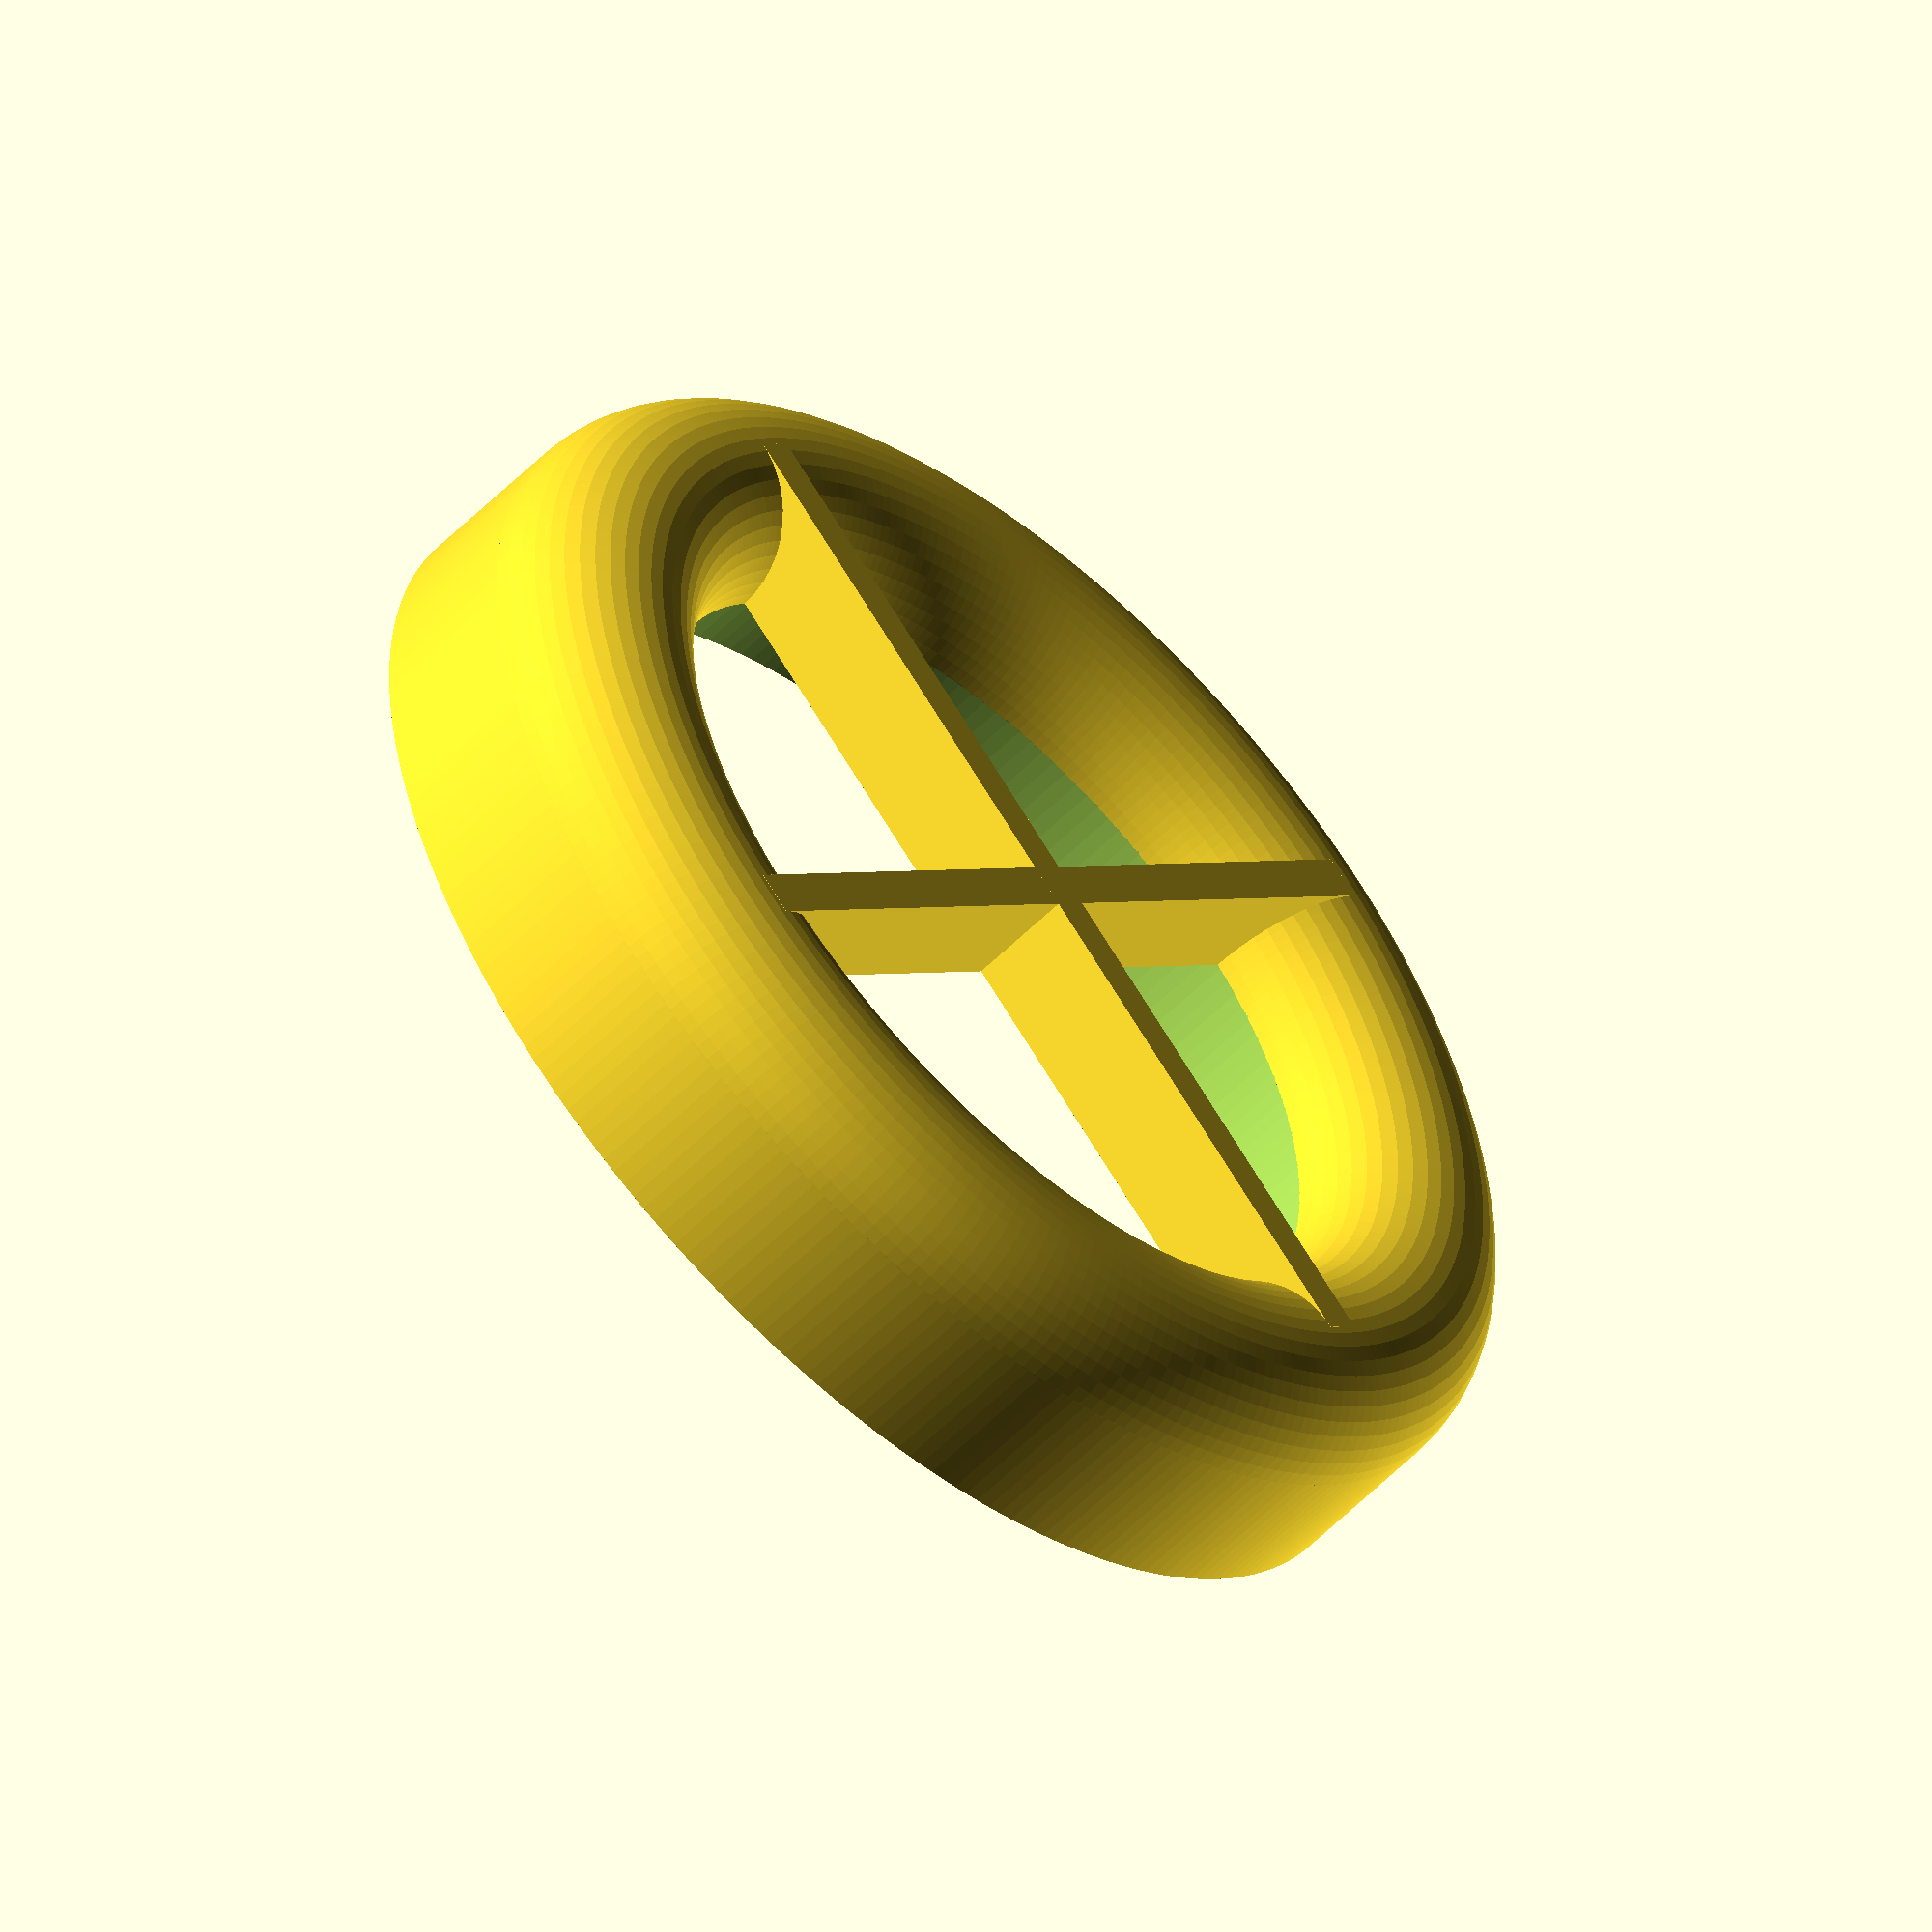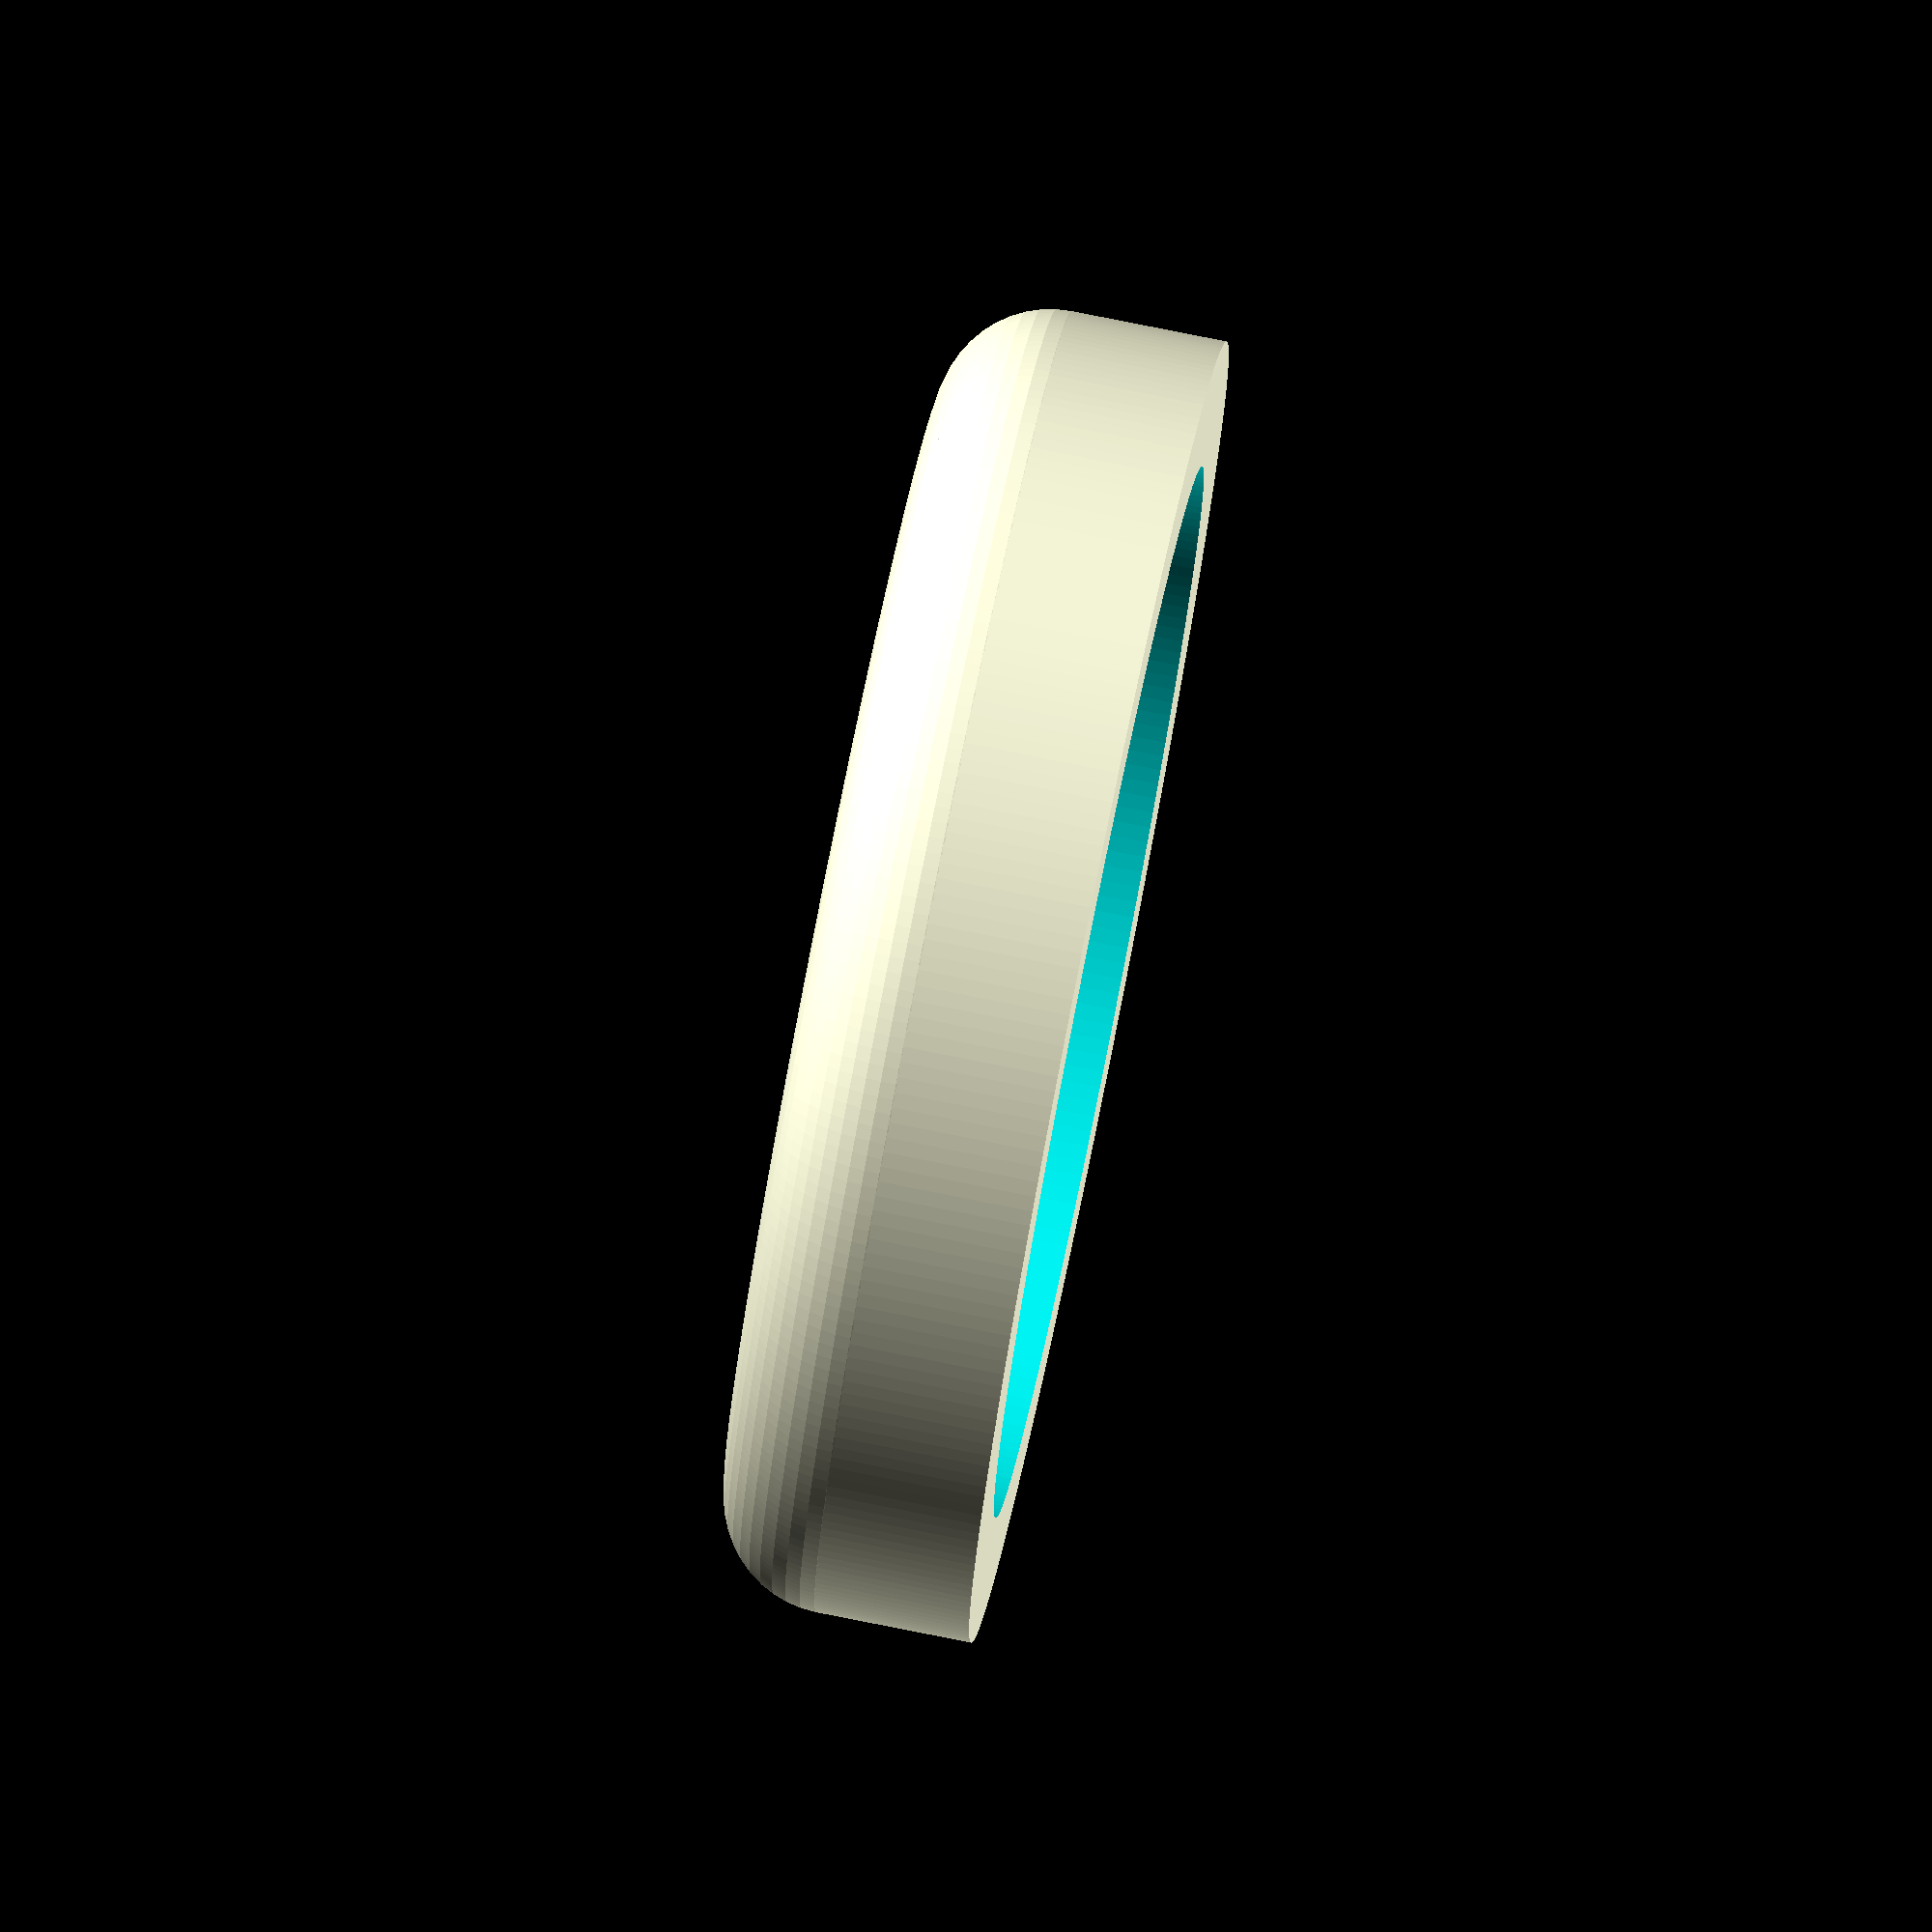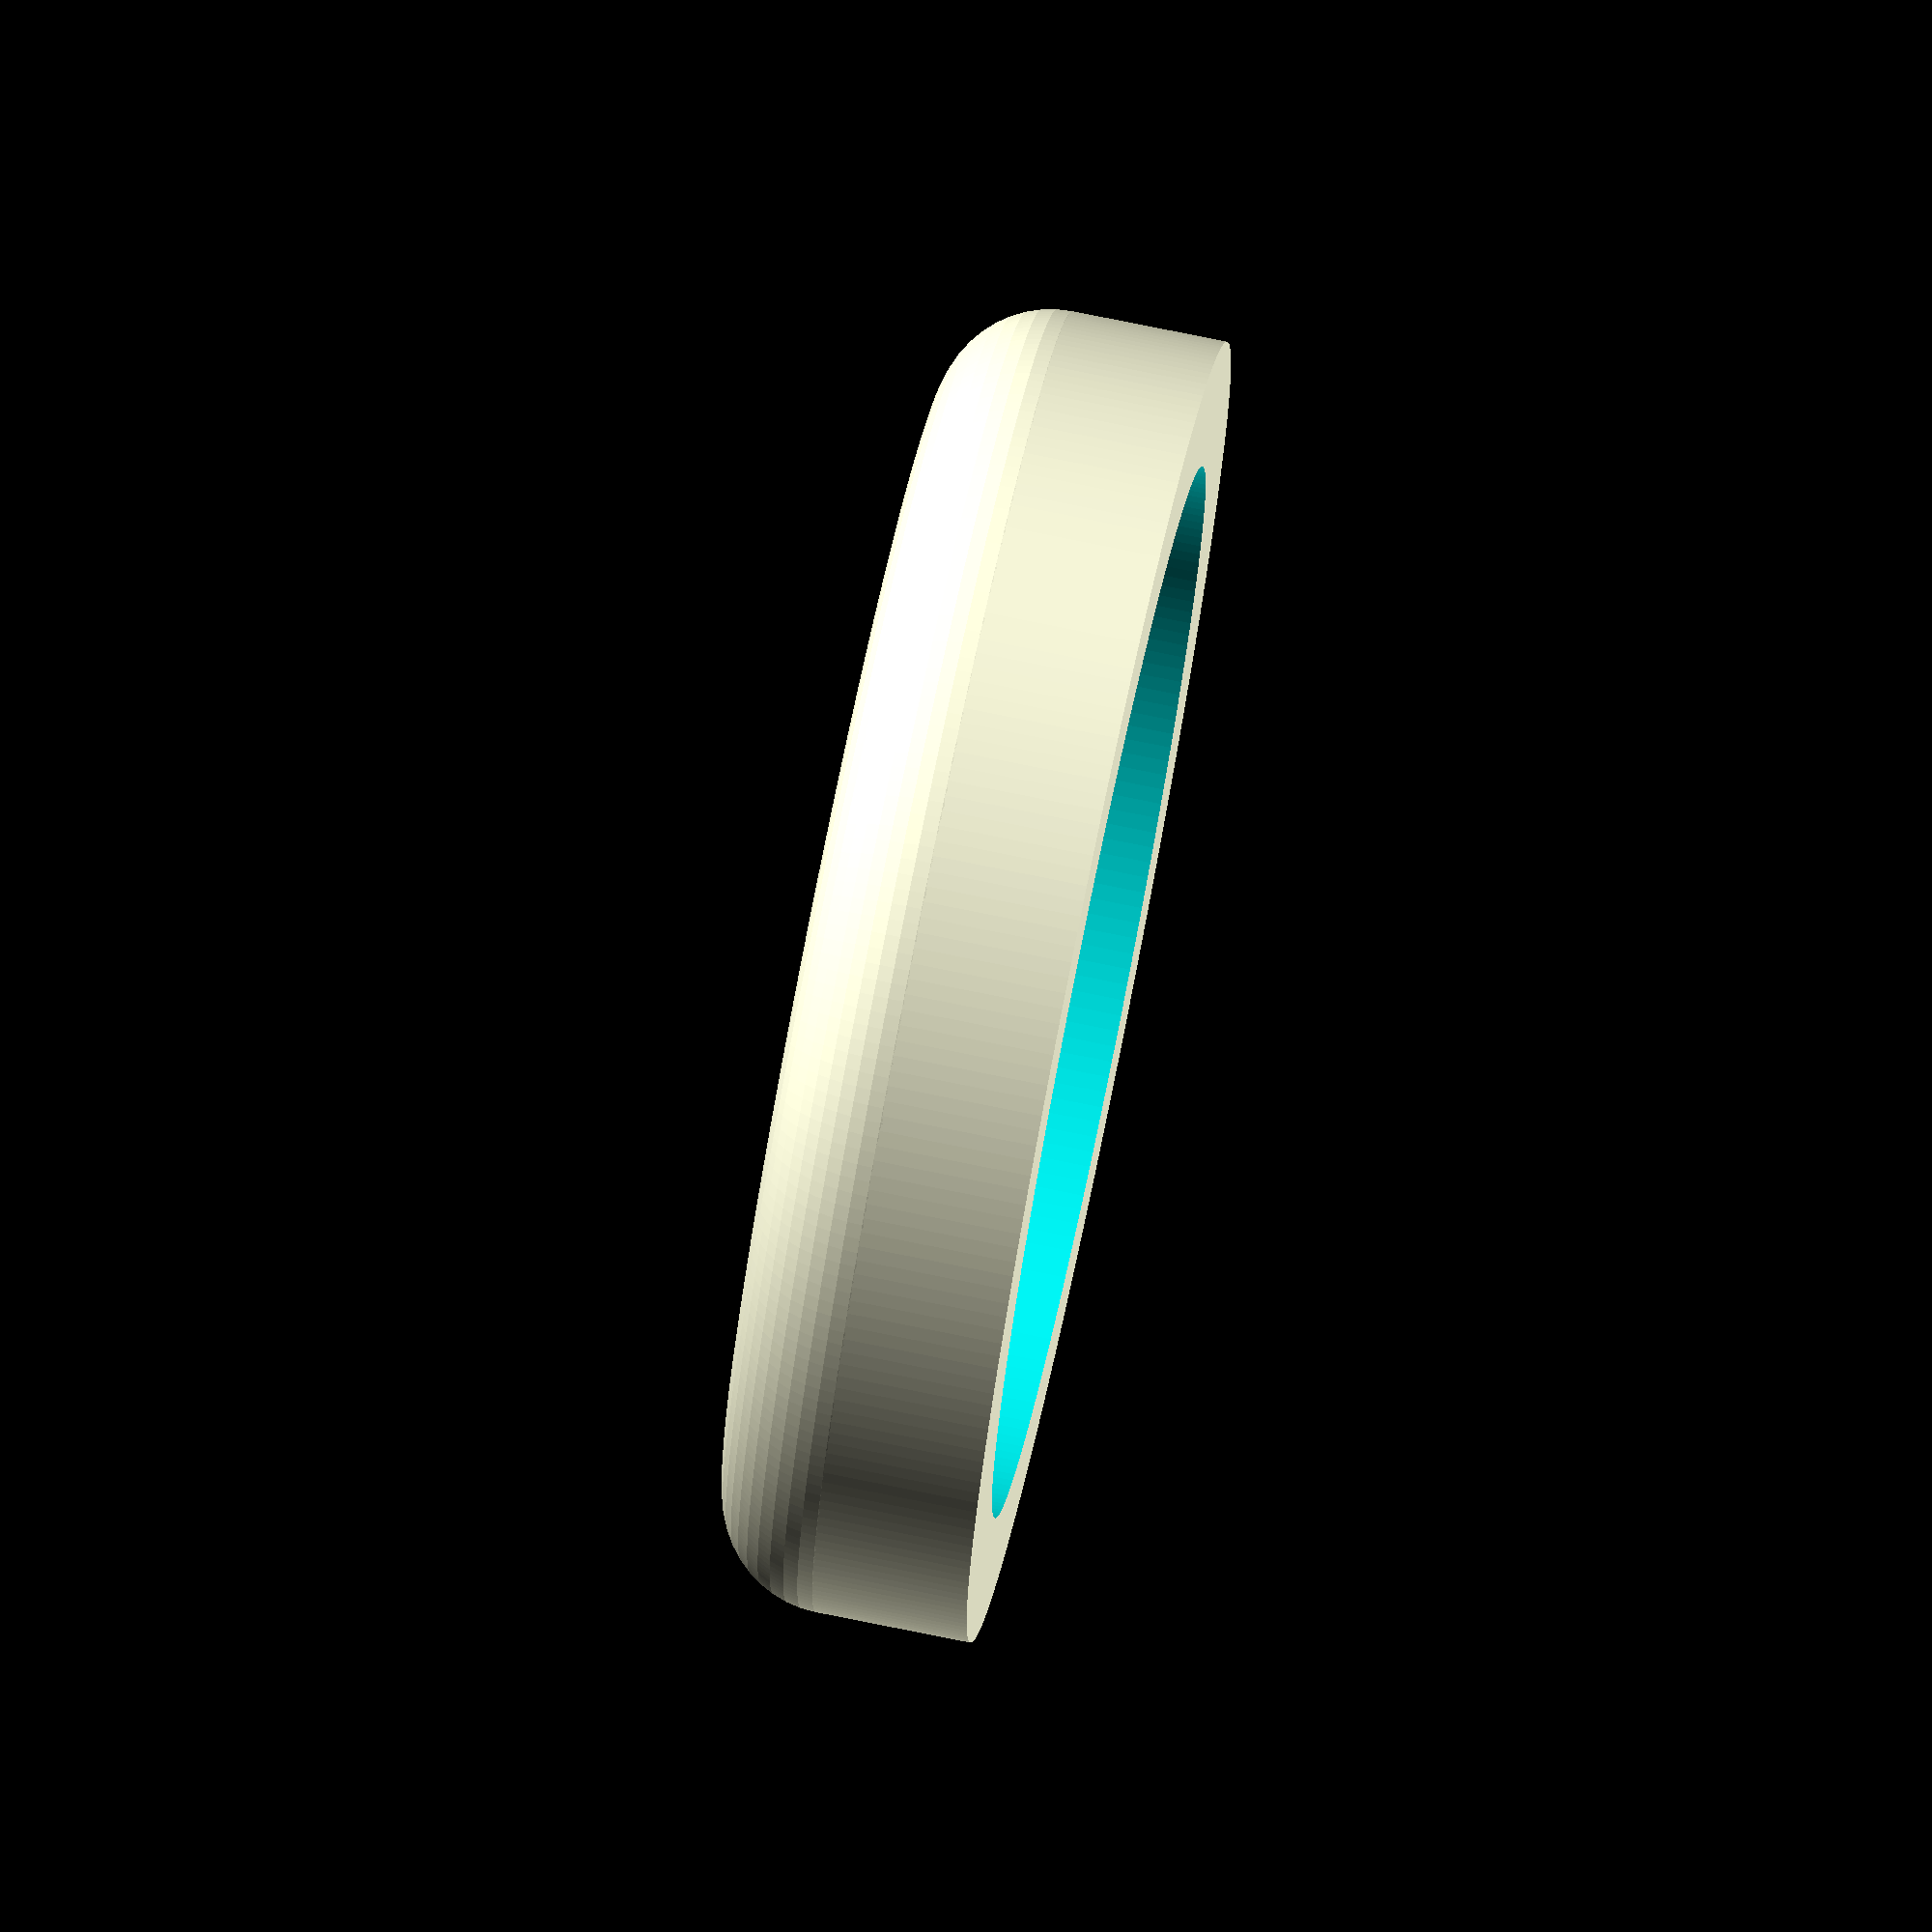
<openscad>

$fa = .01;
$fs = .3;

od=20.2+.2;
id=16.6;
twt=.86;
h=3;

r_lip=id*.13;
difference(){
	union(){
		cylinder(h=h,d=id+r_lip*4);
		translate([0,0,h])
			rotate_extrude()
			translate([id/2+r_lip,0,0])
			circle(r=r_lip);
	}
	cylinder(h=h+.1,d=id);
	translate([0,0,-.1]) cylinder(h=h+.1,d=od);
}

translate([0,0,h+r_lip/2]){
	cube([twt,id+2*r_lip,r_lip], center=true);
	cube([id+2*r_lip,twt,r_lip], center=true);
}
</openscad>
<views>
elev=54.7 azim=45.0 roll=316.9 proj=o view=wireframe
elev=280.8 azim=321.1 roll=101.3 proj=o view=wireframe
elev=104.3 azim=320.7 roll=78.5 proj=o view=wireframe
</views>
